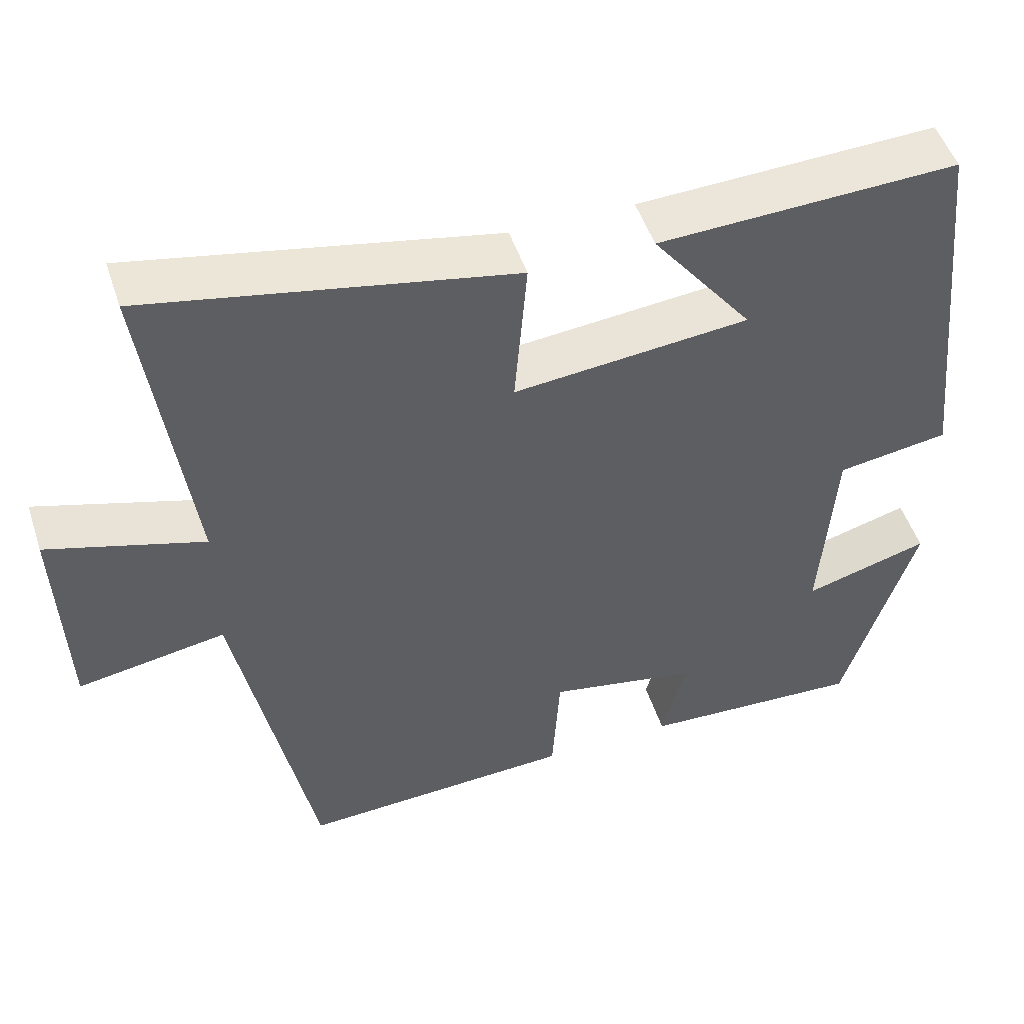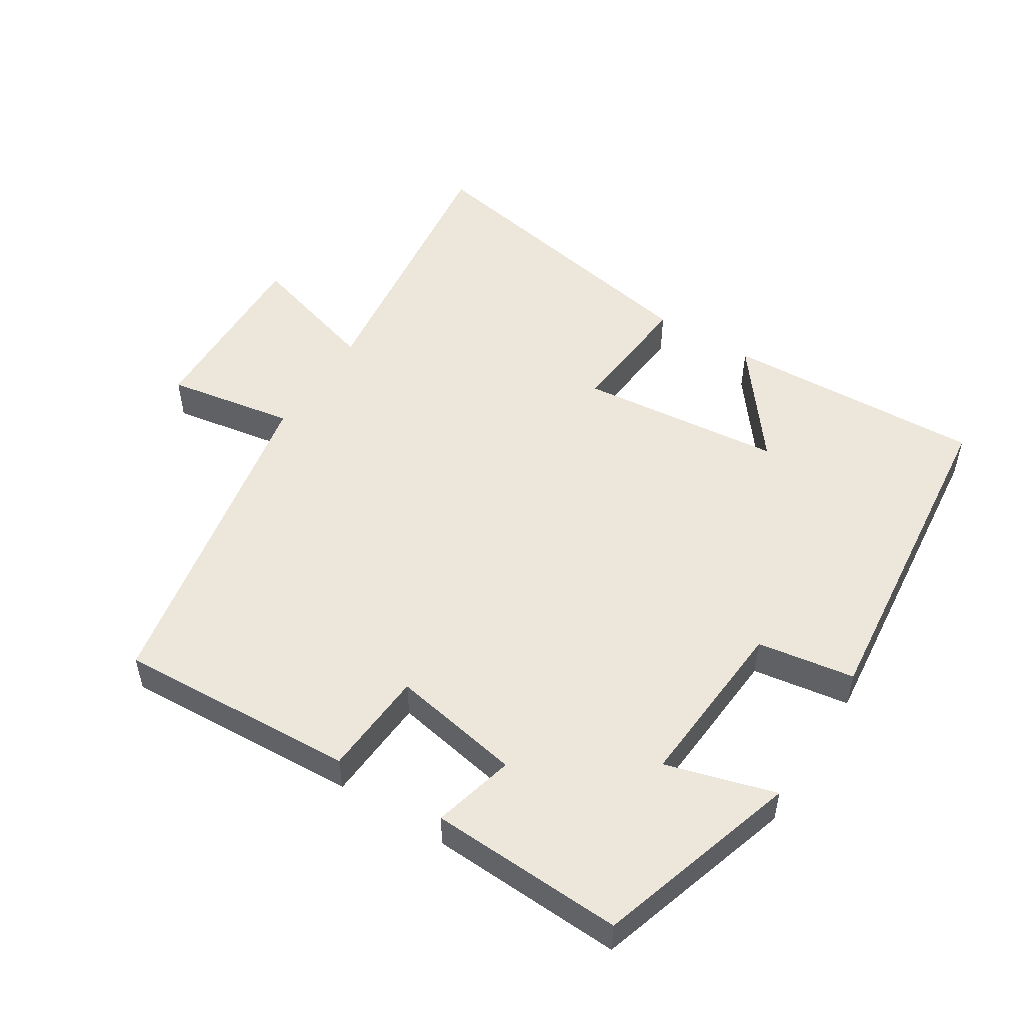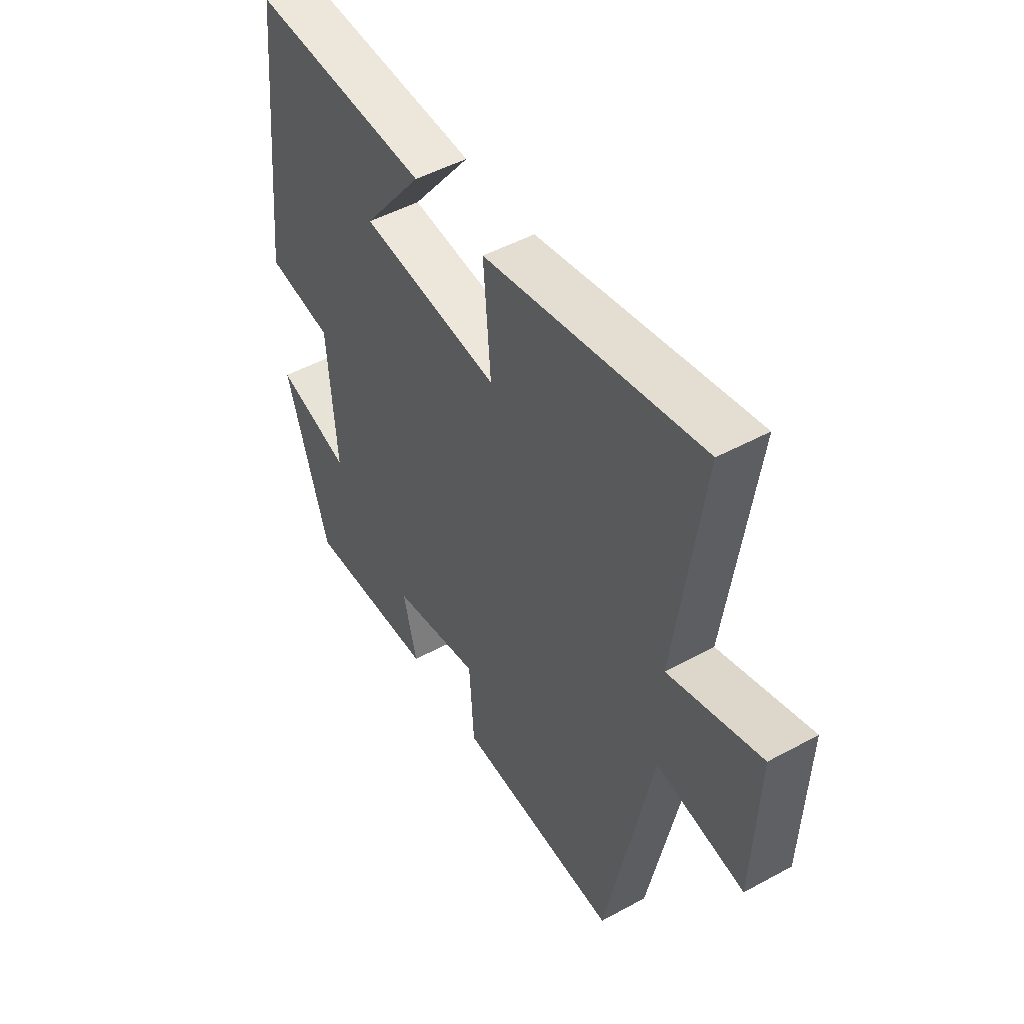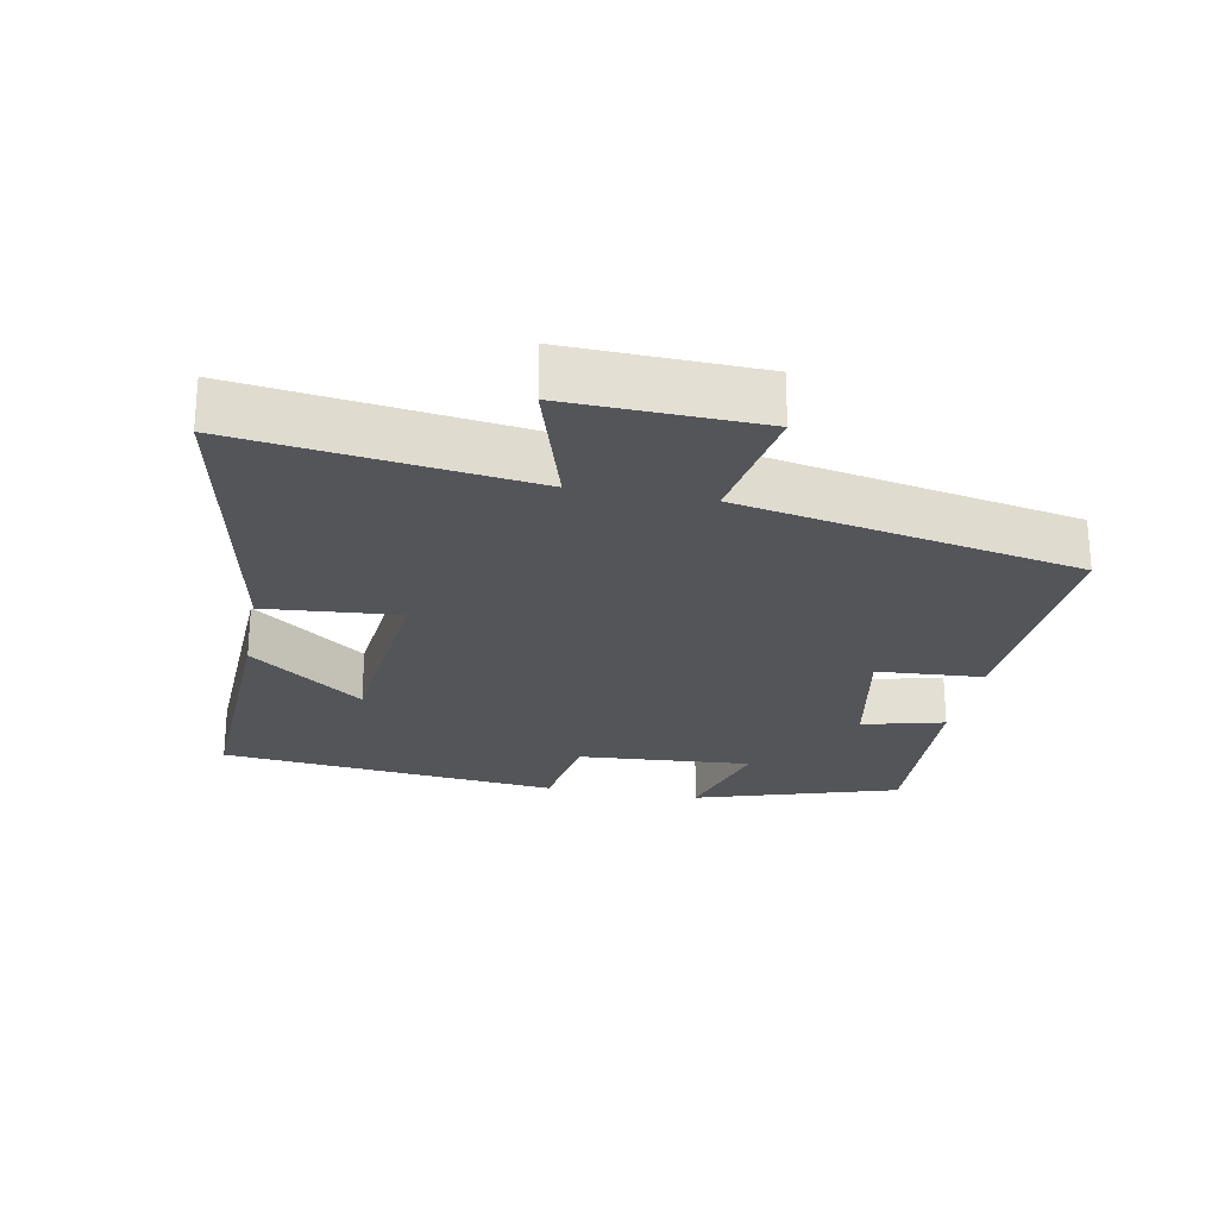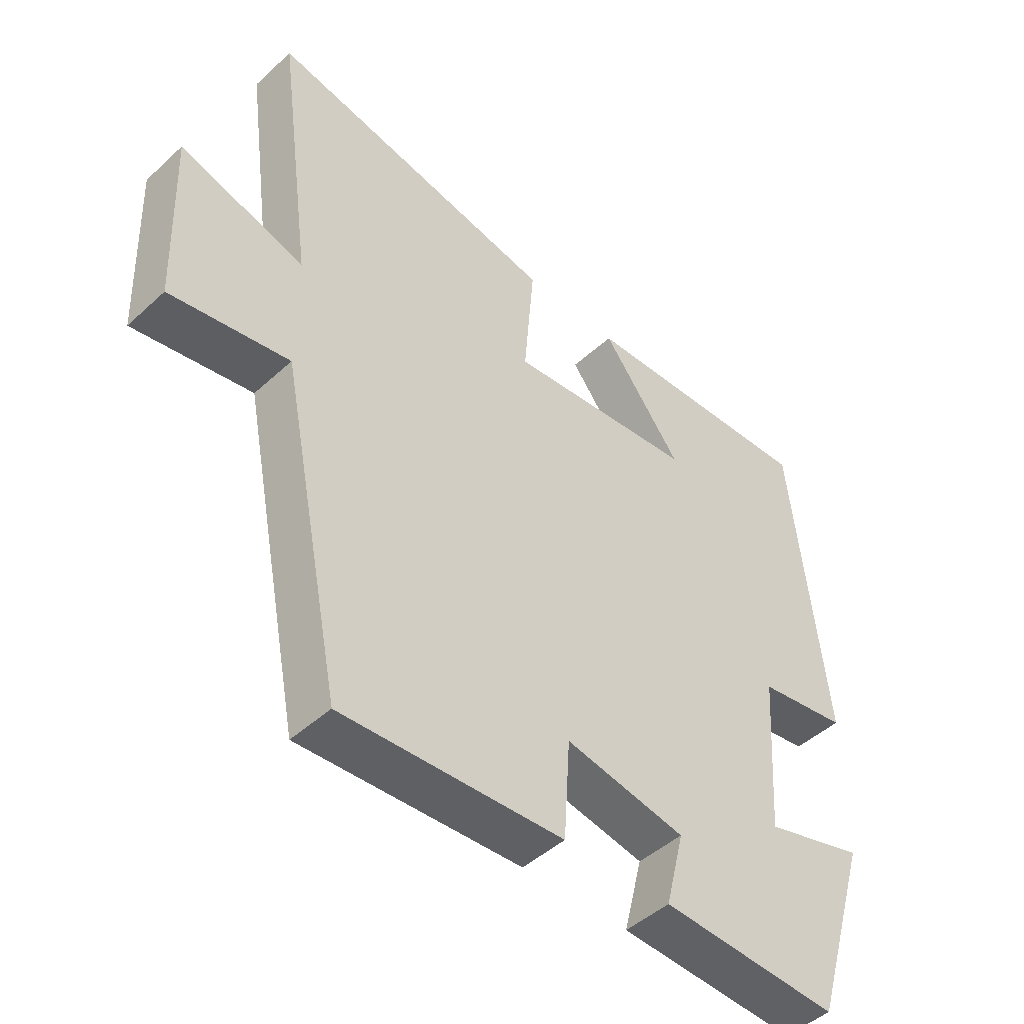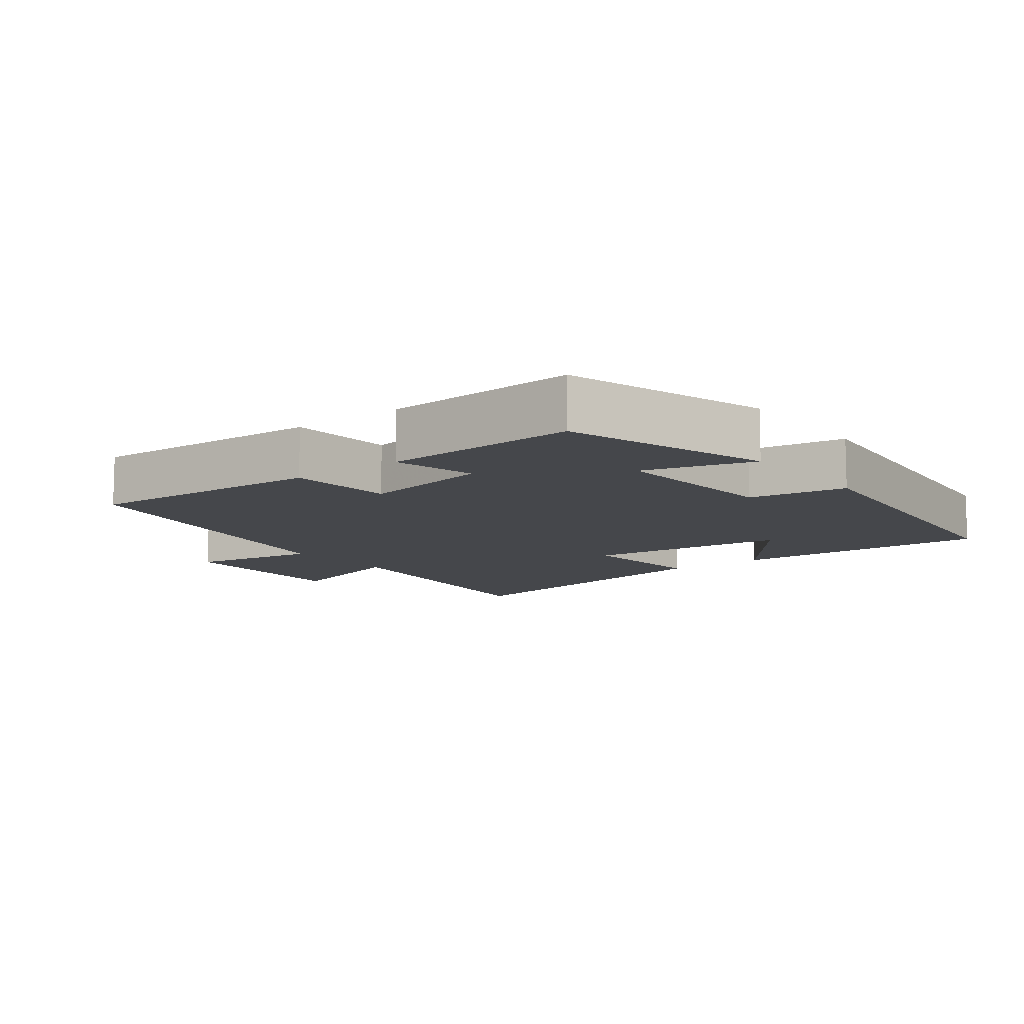
<metadata>
{"format":"obj","ext":"obj","renderer":"f3d","projection":"perspective","resolution":1024,"background":"white","views":[{"elev":50.0,"azim":162.0,"up":"+Z"},{"elev":51.0,"azim":-147.7,"up":"+Y"},{"elev":48.9,"azim":58.8,"up":"+Z"},{"elev":-24.4,"azim":79.3,"up":"+Y"},{"elev":-46.6,"azim":136.1,"up":"+Z"},{"elev":-10.2,"azim":-142.4,"up":"+Y"}]}
</metadata>
<code>
v 0.557 0.07 0.59
v 0.5 0.07 0.167
v 0.699 0.07 0.227
v 0.689 0.07 -0.053
v 0.5 0.07 -0.021
v 0.401 0.07 -0.518
v 0.049 0.07 -0.5
v 0.039 0.07 -0.344
v -0.153 0.07 -0.38
v -0.123 0.07 -0.5
v -0.408 0.07 -0.514
v -0.5 0.07 -0.215
v -0.339 0.07 -0.261
v -0.357 0.07 -0.005
v -0.5 0.07 0.017
v -0.447 0.07 0.516
v -0.064 0.07 0.5
v -0.192 0.07 0.334
v 0.108 0.07 0.304
v 0.092 0.07 0.5
v 0.557 0 0.59
v 0.5 0 0.167
v 0.699 0 0.227
v 0.689 0 -0.053
v 0.5 0 -0.021
v 0.401 0 -0.518
v 0.049 0 -0.5
v 0.039 0 -0.344
v -0.153 0 -0.38
v -0.123 0 -0.5
v -0.408 0 -0.514
v -0.5 0 -0.215
v -0.339 0 -0.261
v -0.357 0 -0.005
v -0.5 0 0.017
v -0.447 0 0.516
v -0.064 0 0.5
v -0.192 0 0.334
v 0.108 0 0.304
v 0.092 0 0.5
f 19 20 1 2
f 18 19 2
f 15 16 17 18
f 14 15 18 2
f 13 14 2
f 10 11 12 13
f 9 10 13
f 8 9 13 2
f 5 6 7 8
f 5 8 2 3
f 3 4 5
f 22 21 40 39
f 22 39 38
f 38 37 36 35
f 22 38 35 34
f 22 34 33
f 33 32 31 30
f 33 30 29
f 22 33 29 28
f 28 27 26 25
f 23 22 28 25
f 25 24 23
f 1 21 22 2
f 2 22 23 3
f 3 23 24 4
f 4 24 25 5
f 5 25 26 6
f 6 26 27 7
f 7 27 28 8
f 8 28 29 9
f 9 29 30 10
f 10 30 31 11
f 11 31 32 12
f 12 32 33 13
f 13 33 34 14
f 14 34 35 15
f 15 35 36 16
f 16 36 37 17
f 17 37 38 18
f 18 38 39 19
f 19 39 40 20
f 20 40 21 1

</code>
